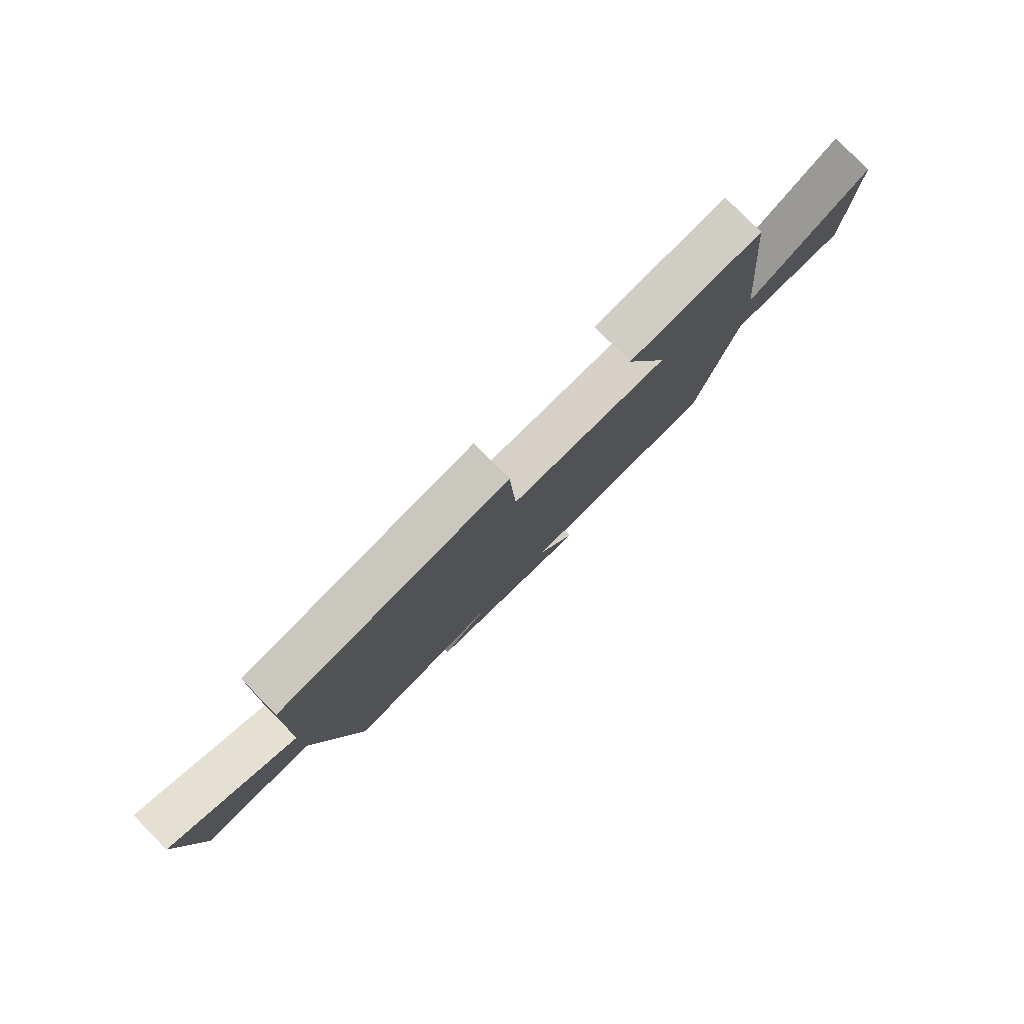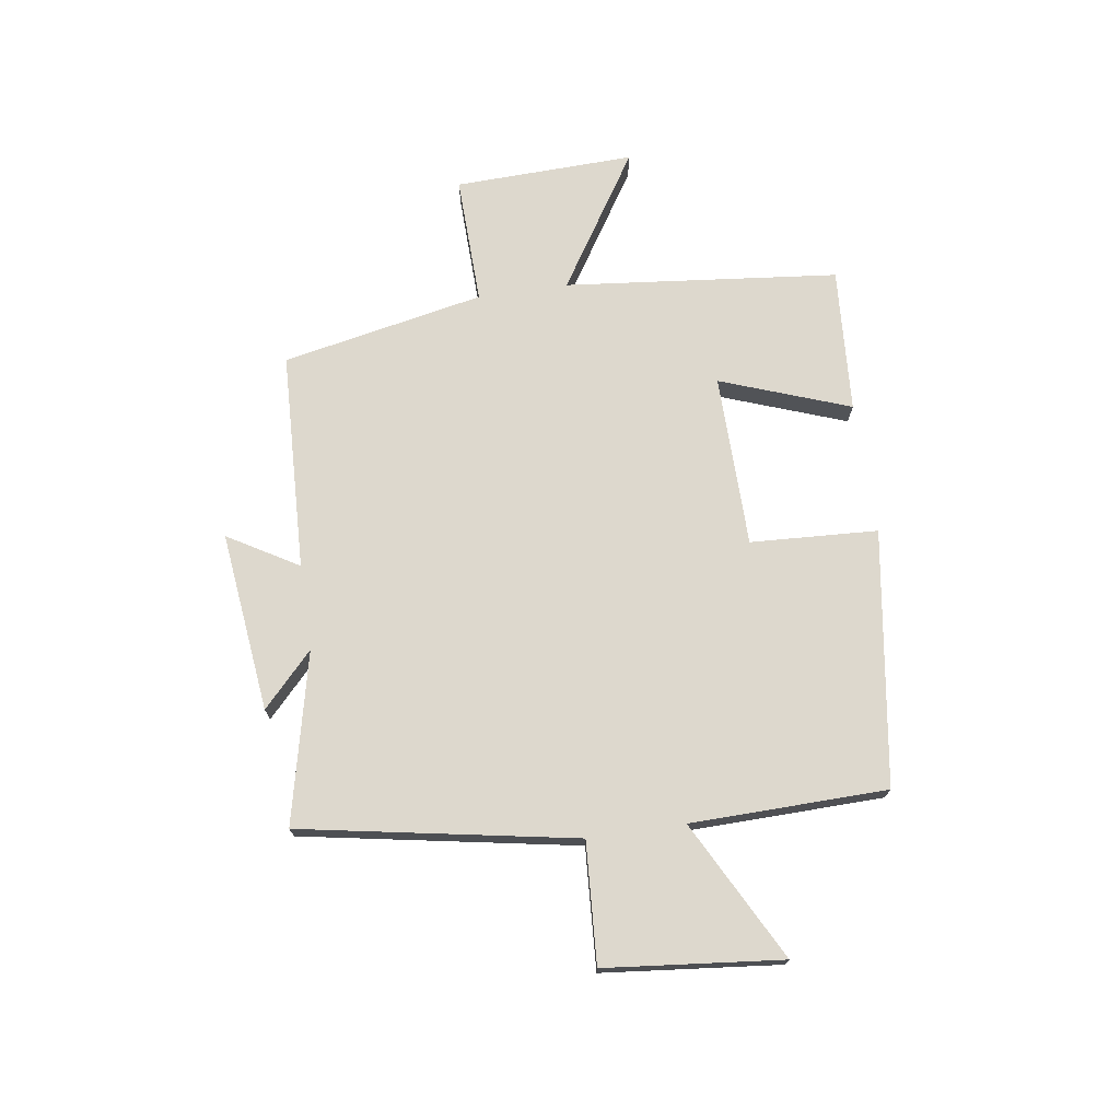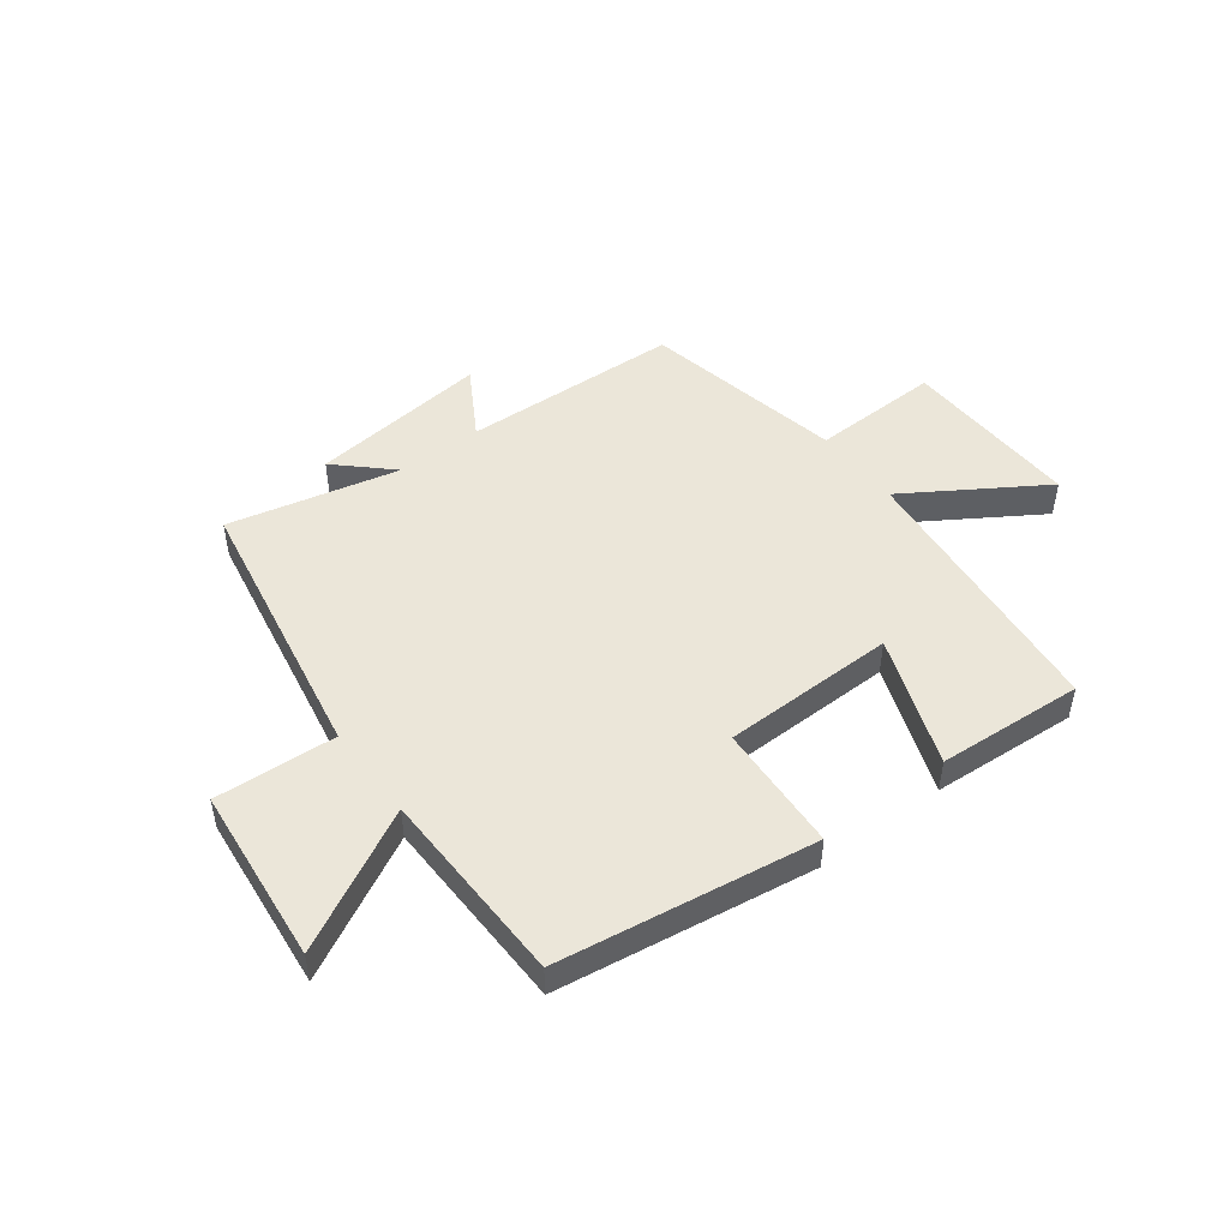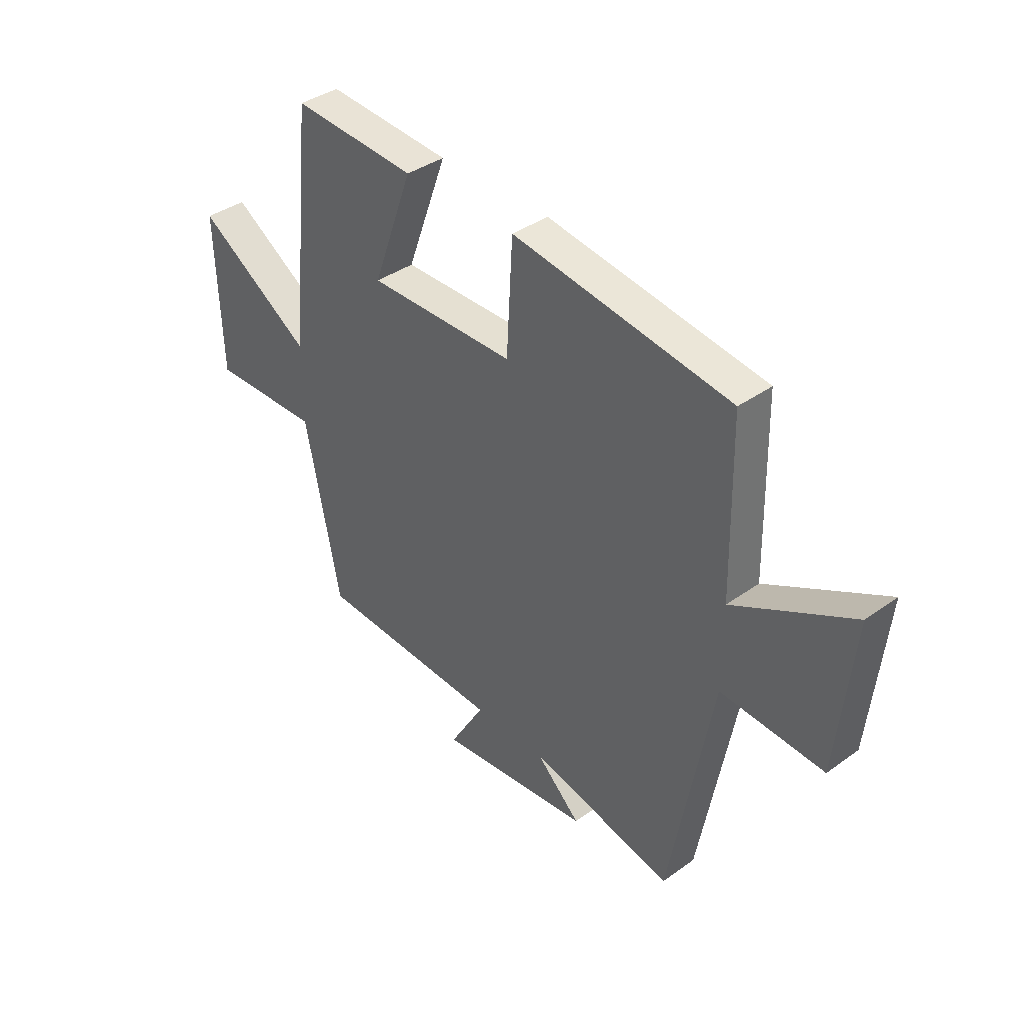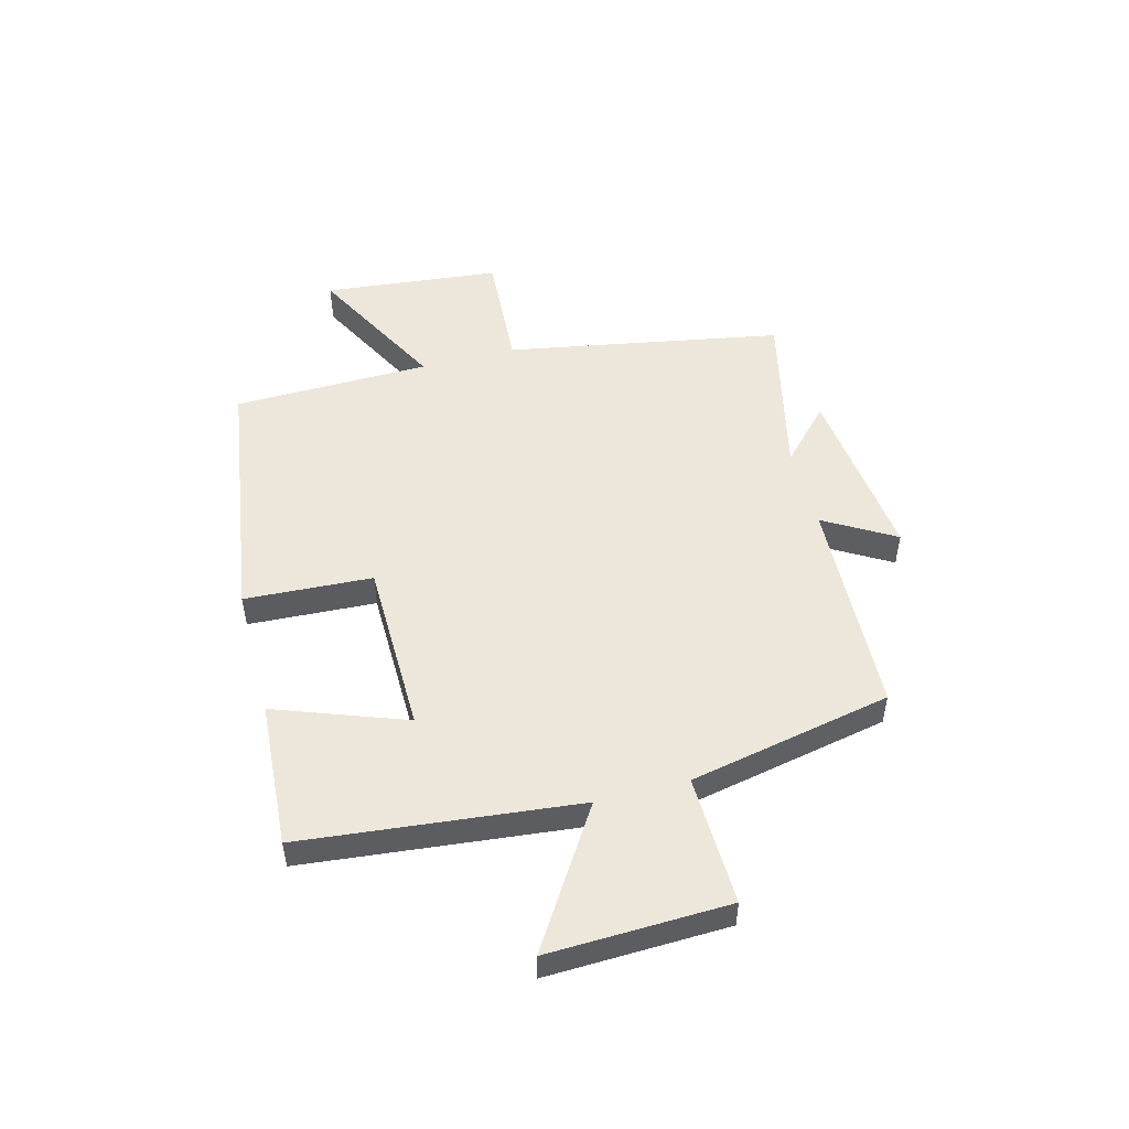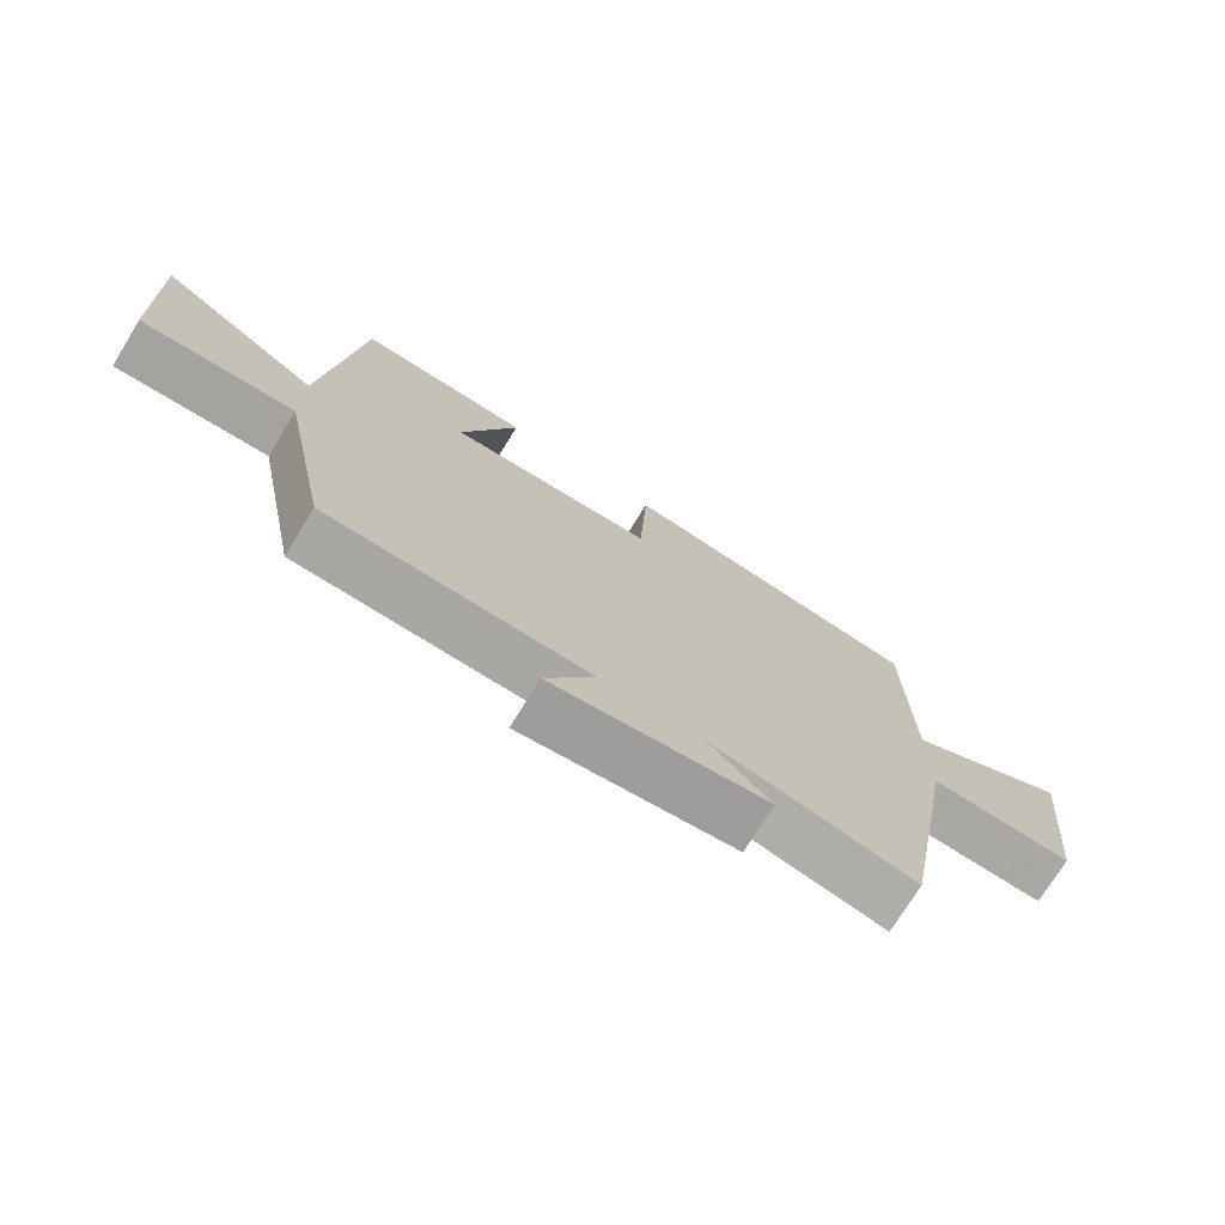
<metadata>
{"format":"obj","ext":"obj","renderer":"f3d","projection":"perspective","resolution":1024,"background":"white","views":[{"elev":79.9,"azim":-44.7,"up":"+Z"},{"elev":72.3,"azim":-98.4,"up":"+Y"},{"elev":48.4,"azim":-37.1,"up":"+Y"},{"elev":38.3,"azim":-132.2,"up":"+Z"},{"elev":50.9,"azim":75.2,"up":"+Y"},{"elev":-73.5,"azim":148.4,"up":"+Z"}]}
</metadata>
<code>
v -0.412 0.07 -0.569
v -0.5 0.07 -0.084
v -0.713 0.07 -0.097
v -0.745 0.07 0.215
v -0.5 0.07 0.086
v -0.493 0.07 0.433
v -0.042 0.07 0.5
v -0.03 0.07 0.275
v 0.276 0.07 0.271
v 0.192 0.07 0.5
v 0.449 0.07 0.517
v 0.5 0.07 0.033
v 0.739 0.07 0.185
v 0.729 0.07 -0.133
v 0.5 0.07 -0.127
v 0.428 0.07 -0.484
v 0.041 0.07 -0.5
v 0.114 0.07 -0.624
v -0.204 0.07 -0.588
v -0.111 0.07 -0.5
v -0.412 0 -0.569
v -0.5 0 -0.084
v -0.713 0 -0.097
v -0.745 0 0.215
v -0.5 0 0.086
v -0.493 0 0.433
v -0.042 0 0.5
v -0.03 0 0.275
v 0.276 0 0.271
v 0.192 0 0.5
v 0.449 0 0.517
v 0.5 0 0.033
v 0.739 0 0.185
v 0.729 0 -0.133
v 0.5 0 -0.127
v 0.428 0 -0.484
v 0.041 0 -0.5
v 0.114 0 -0.624
v -0.204 0 -0.588
v -0.111 0 -0.5
f 17 18 19 20
f 15 16 17 20
f 15 20 1 2
f 12 13 14 15
f 11 12 15
f 10 11 15
f 9 10 15
f 8 9 15 2
f 7 8 2
f 6 7 2
f 5 6 2
f 2 3 4 5
f 40 39 38 37
f 40 37 36 35
f 22 21 40 35
f 35 34 33 32
f 35 32 31
f 35 31 30
f 35 30 29
f 22 35 29 28
f 22 28 27
f 22 27 26
f 22 26 25
f 25 24 23 22
f 1 21 22 2
f 2 22 23 3
f 3 23 24 4
f 4 24 25 5
f 5 25 26 6
f 6 26 27 7
f 7 27 28 8
f 8 28 29 9
f 9 29 30 10
f 10 30 31 11
f 11 31 32 12
f 12 32 33 13
f 13 33 34 14
f 14 34 35 15
f 15 35 36 16
f 16 36 37 17
f 17 37 38 18
f 18 38 39 19
f 19 39 40 20
f 20 40 21 1

</code>
